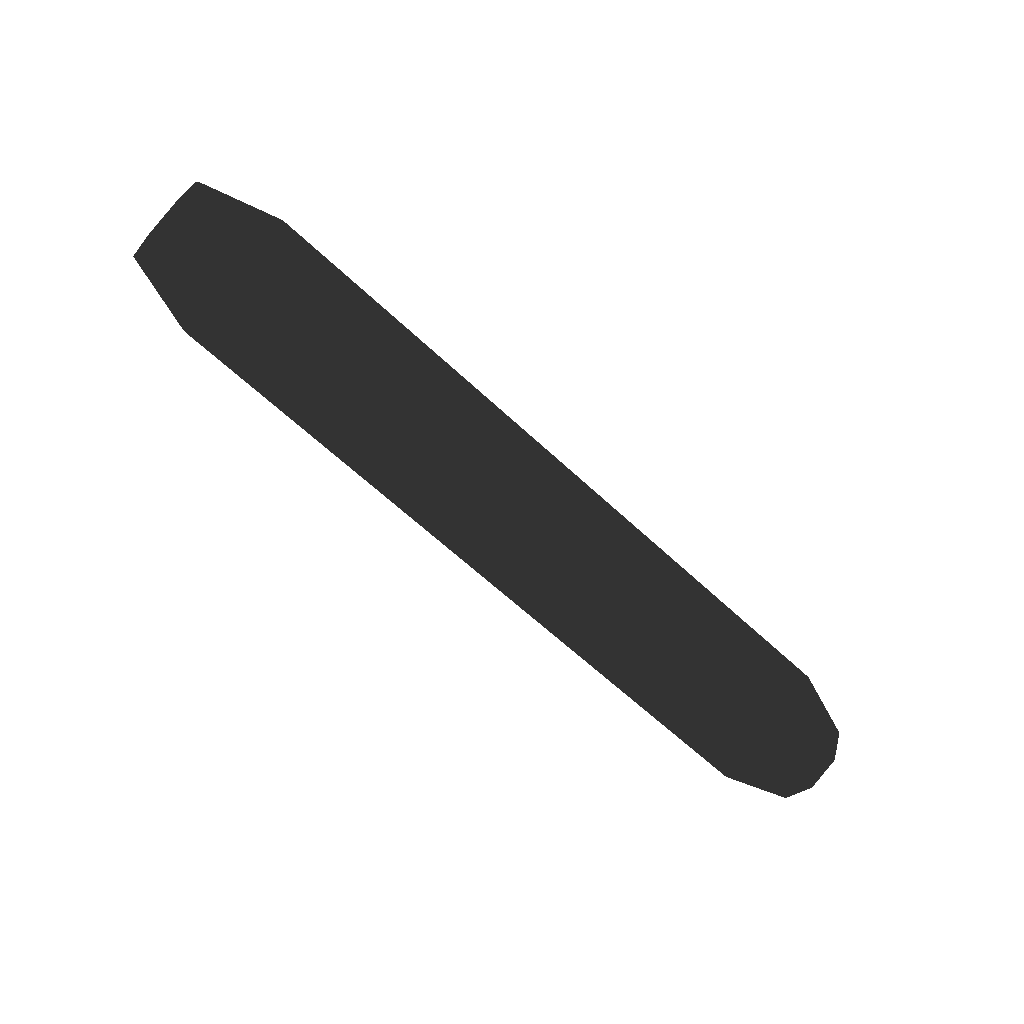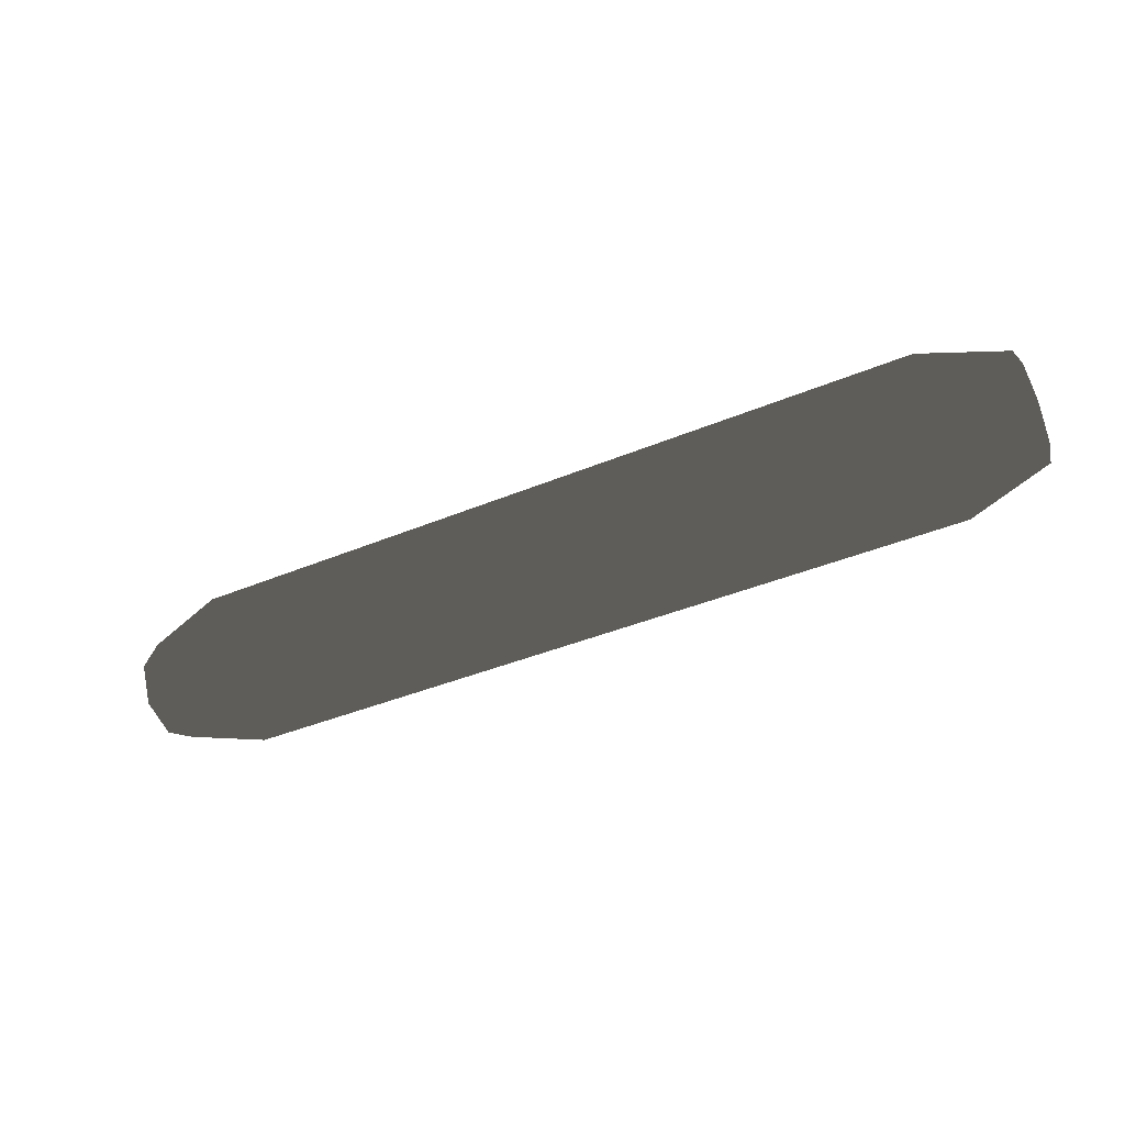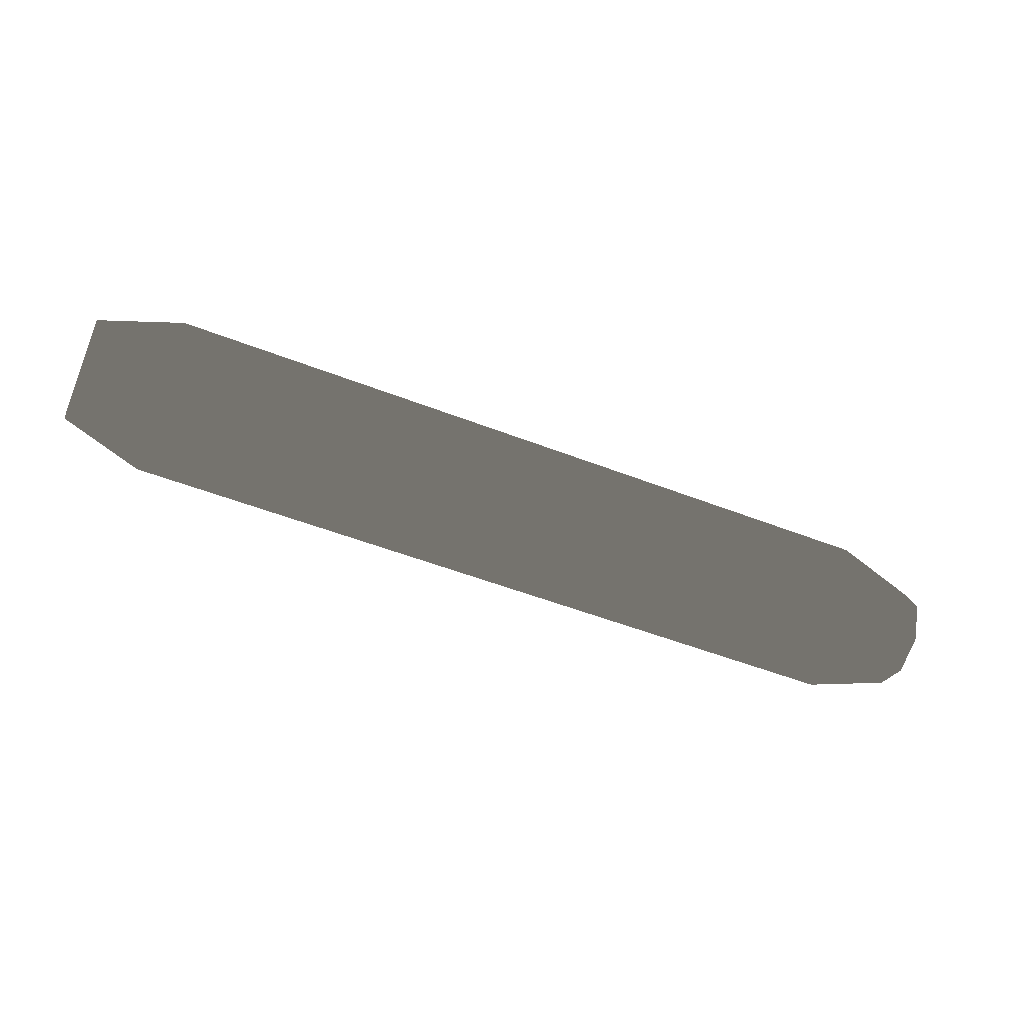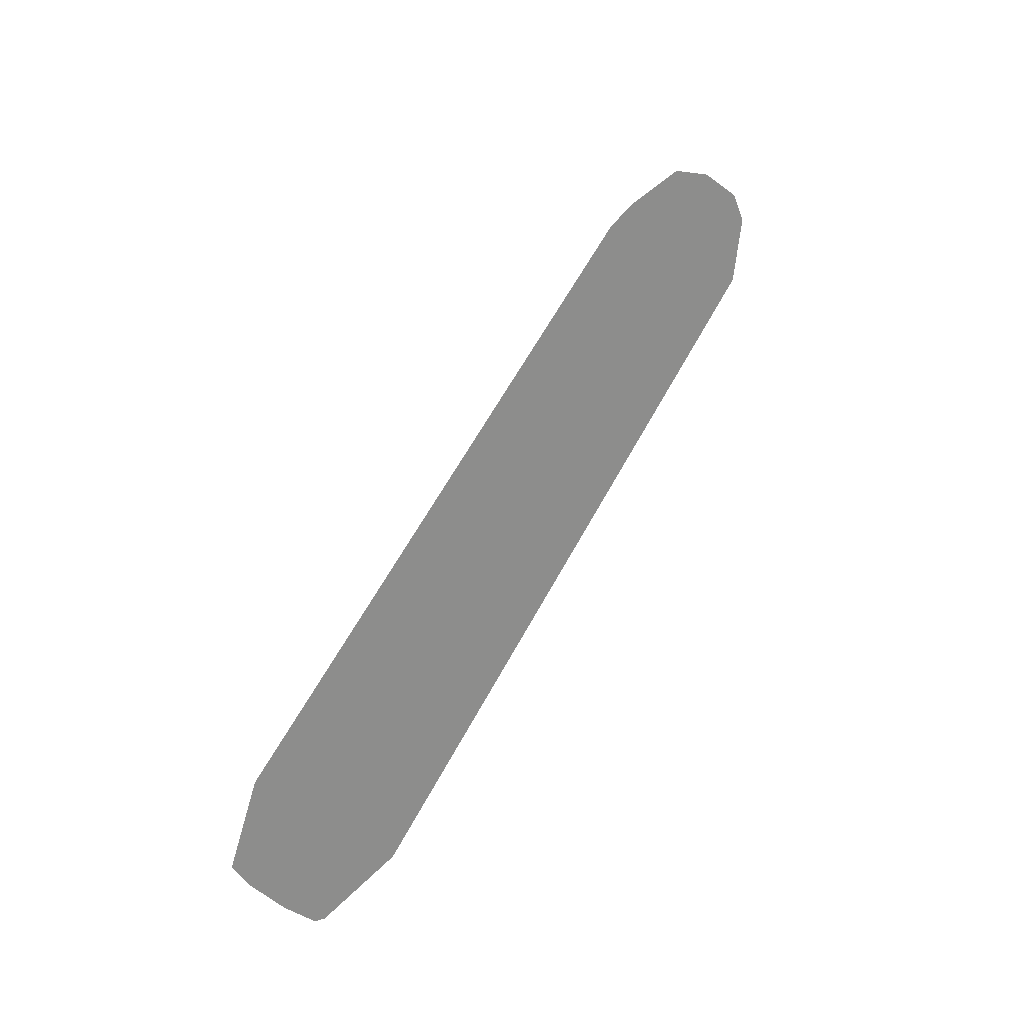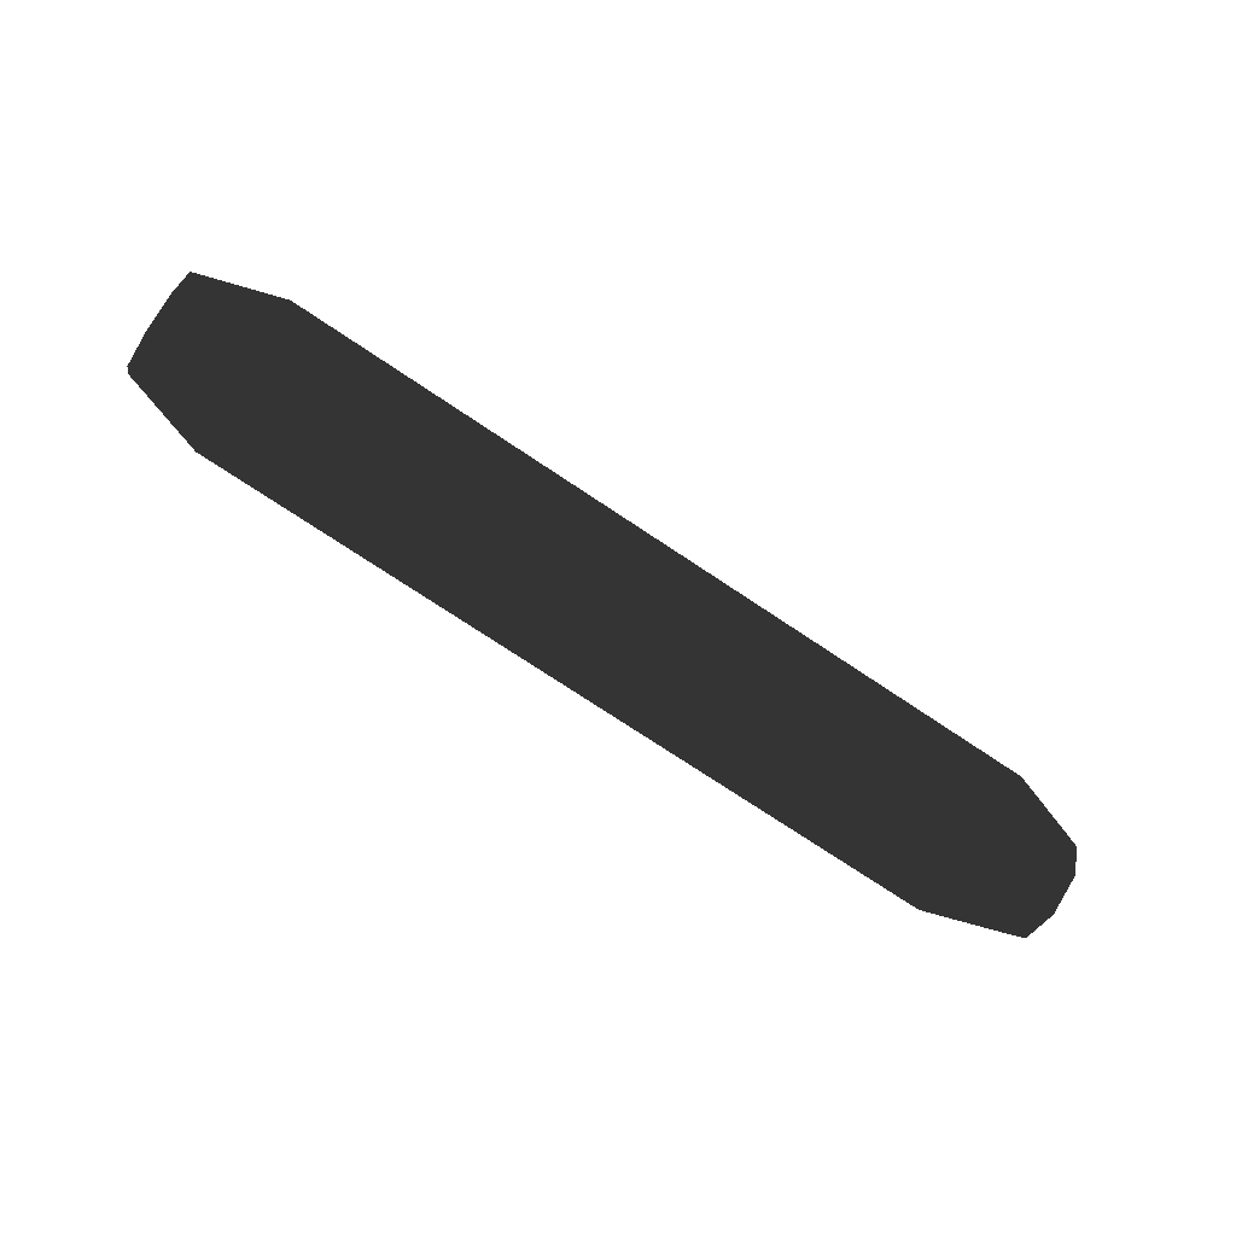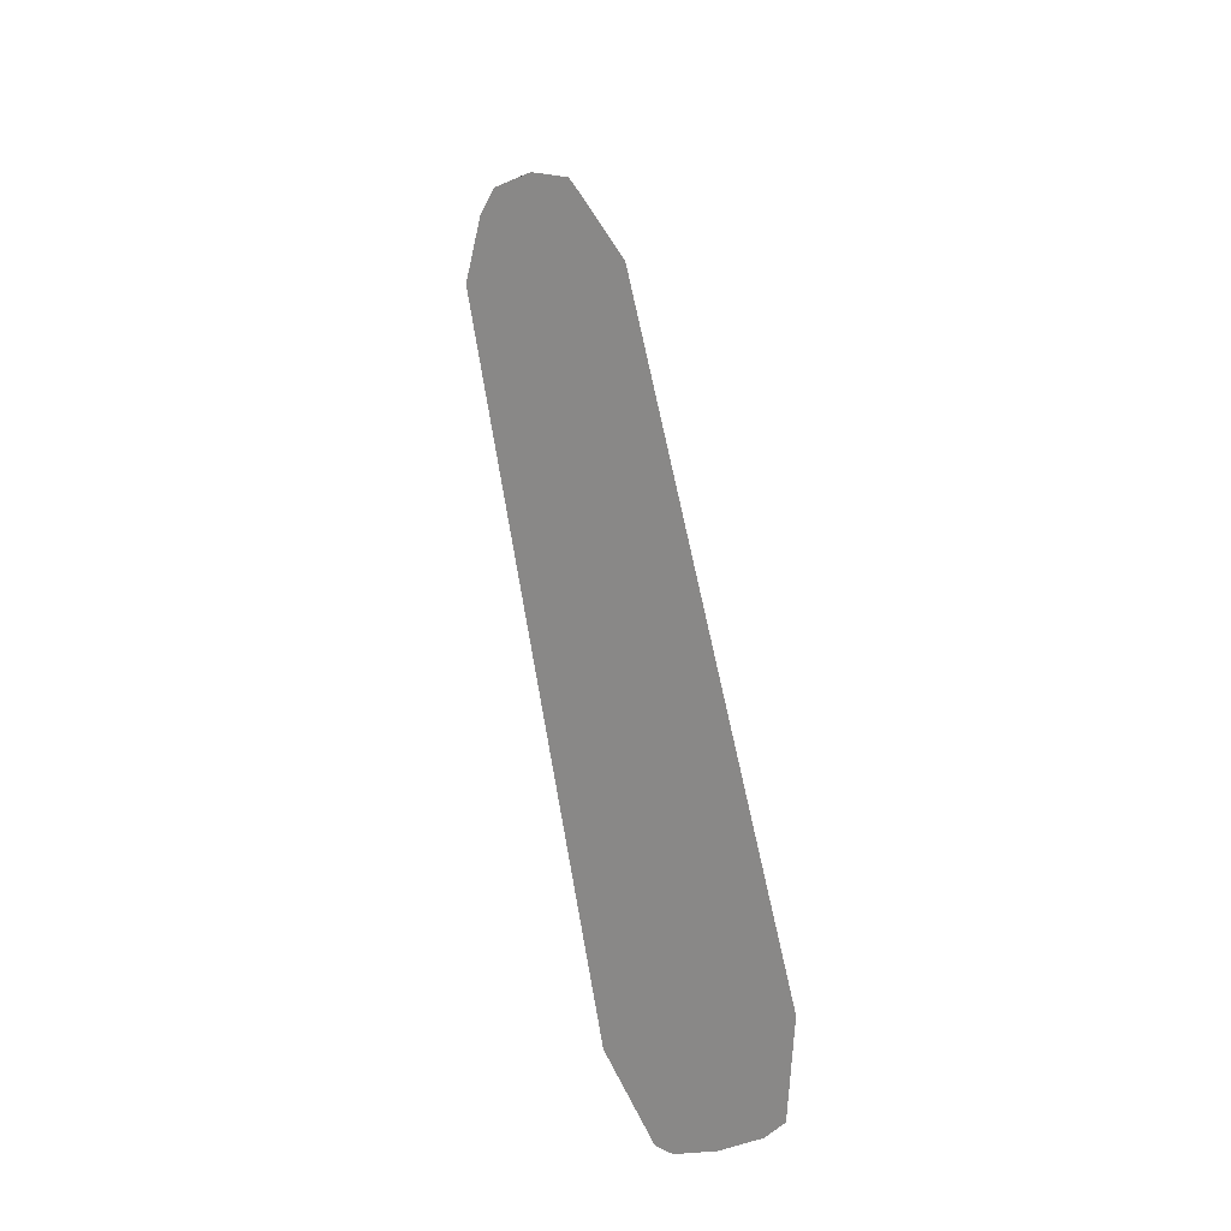
<metadata>
{"format":"obj","ext":"obj","renderer":"f3d","projection":"perspective","resolution":1024,"background":"white","views":[{"elev":-61.8,"azim":-43.8,"up":"+Y"},{"elev":-37.6,"azim":-151.5,"up":"+Z"},{"elev":-51.0,"azim":-23.1,"up":"+Y"},{"elev":62.0,"azim":118.5,"up":"+Z"},{"elev":-73.7,"azim":-33.8,"up":"+Y"},{"elev":61.4,"azim":79.9,"up":"+Y"}]}
</metadata>
<code>
v 0.01058 0.009716 -1.492e-07
v 0.106 0.009716 -1.492e-07
v 0.01058 0.00687 -0.006871
v 0.106 0.00687 -0.006871
v 0.01058 -1.399e-07 -0.009716
v 0.106 -1.399e-07 -0.009716
v 0.01058 -0.006871 -0.006871
v 0.106 -0.006871 -0.006871
v 0.01058 -0.009716 -1.492e-07
v 0.106 -0.009716 -1.492e-07
v 0.01058 -0.009716 -1.492e-07
v 0.106 -0.009716 -1.492e-07
v 0.01058 -0.006871 0.00687
v 0.106 -0.006871 0.00687
v 0.01058 -1.399e-07 0.009716
v 0.106 -1.399e-07 0.009716
v 0.01058 0.00687 0.00687
v 0.106 0.00687 0.00687
v 0.01058 0.009716 -1.492e-07
v 0.106 0.009716 -1.492e-07
v 0.1163 -0.006457 -1.492e-07
v 0.106 -0.009716 -1.492e-07
v 0.1163 -0.004566 -0.004566
v 0.106 -0.006871 -0.006871
v 0.1163 -1.399e-07 -0.006457
v 0.106 -1.399e-07 -0.009716
v 0.1163 0.004565 -0.004566
v 0.106 0.00687 -0.006871
v 0.1163 0.006457 -1.492e-07
v 0.106 0.009716 -1.492e-07
v 0.1163 -0.004566 0.004565
v 0.1163 -0.006457 -1.492e-07
v 0.1163 -1.399e-07 0.006457
v 0.1163 0.006457 -1.492e-07
v 0.1163 0.004565 0.004565
v 0.1163 -0.004566 -0.004566
v 0.1163 -1.399e-07 -0.006457
v 0.1163 0.004565 -0.004566
v 0.1163 0.006457 -1.492e-07
v 0.106 0.009716 -1.492e-07
v 0.1163 0.004565 0.004565
v 0.106 0.00687 0.00687
v 0.1163 -1.399e-07 0.006457
v 0.106 -1.399e-07 0.009716
v 0.1163 -0.004566 0.004565
v 0.106 -0.006871 0.00687
v 0.1163 -0.006457 -1.492e-07
v 0.106 -0.009716 -1.492e-07
v 0.0003402 0.006457 -1.492e-07
v 0.01058 0.009716 -1.492e-07
v 0.0003402 0.004565 -0.004566
v 0.01058 0.00687 -0.006871
v 0.0003402 -1.399e-07 -0.006457
v 0.01058 -1.399e-07 -0.009716
v 0.0003402 -0.004566 -0.004566
v 0.01058 -0.006871 -0.006871
v 0.0003402 -0.006457 -1.492e-07
v 0.01058 -0.009716 -1.492e-07
v 0.0003402 -0.006457 -1.492e-07
v 0.01058 -0.009716 -1.492e-07
v 0.0003402 -0.004566 0.004565
v 0.01058 -0.006871 0.00687
v 0.0003402 -1.399e-07 0.006457
v 0.01058 -1.399e-07 0.009716
v 0.0003402 0.004565 0.004565
v 0.01058 0.00687 0.00687
v 0.0003402 0.006457 -1.492e-07
v 0.01058 0.009716 -1.492e-07
v 0.0003402 -0.004566 0.004565
v 0.0003402 -1.399e-07 0.006457
v 0.0003402 0.004565 0.004565
v 0.0003402 0.006457 -1.492e-07
v 0.0003402 0.004565 0.004565
v 0.0003402 0.004565 -0.004566
v 0.0003402 0.004565 -0.004566
v 0.0003402 -1.399e-07 -0.006457
v 0.0003402 -0.004566 -0.004566
v 0.0003402 0.004565 -0.004566
v 0.0003402 0.004565 0.004565
v 0.0003402 -0.004566 -0.004566
v 0.0003402 -0.004566 0.004565
v 0.0003402 0.004565 0.004565
v 0.0003402 -0.004566 -0.004566
v 0.0003402 -0.004566 -0.004566
v 0.0003402 -0.004566 0.004565
v 0.0003402 -0.006457 -1.492e-07
f 1 2 3
f 2 4 3
f 3 4 5
f 4 6 5
f 5 6 7
f 6 8 7
f 7 8 9
f 8 10 9
f 11 12 13
f 12 14 13
f 13 14 15
f 14 16 15
f 15 16 17
f 16 18 17
f 17 18 19
f 18 20 19
f 21 22 23
f 22 24 23
f 23 24 25
f 24 26 25
f 25 26 27
f 26 28 27
f 27 28 29
f 28 30 29
f 31 32 33
f 32 34 33
f 33 34 35
f 36 37 32
f 32 37 34
f 37 38 34
f 39 40 41
f 40 42 41
f 41 42 43
f 42 44 43
f 43 44 45
f 44 46 45
f 45 46 47
f 46 48 47
f 49 50 51
f 50 52 51
f 51 52 53
f 52 54 53
f 53 54 55
f 54 56 55
f 55 56 57
f 56 58 57
f 59 60 61
f 60 62 61
f 61 62 63
f 62 64 63
f 63 64 65
f 64 66 65
f 65 66 67
f 66 68 67
f 69 70 71
f 72 74 73
f 75 76 77
f 78 80 79
f 81 82 83
f 84 86 85

</code>
